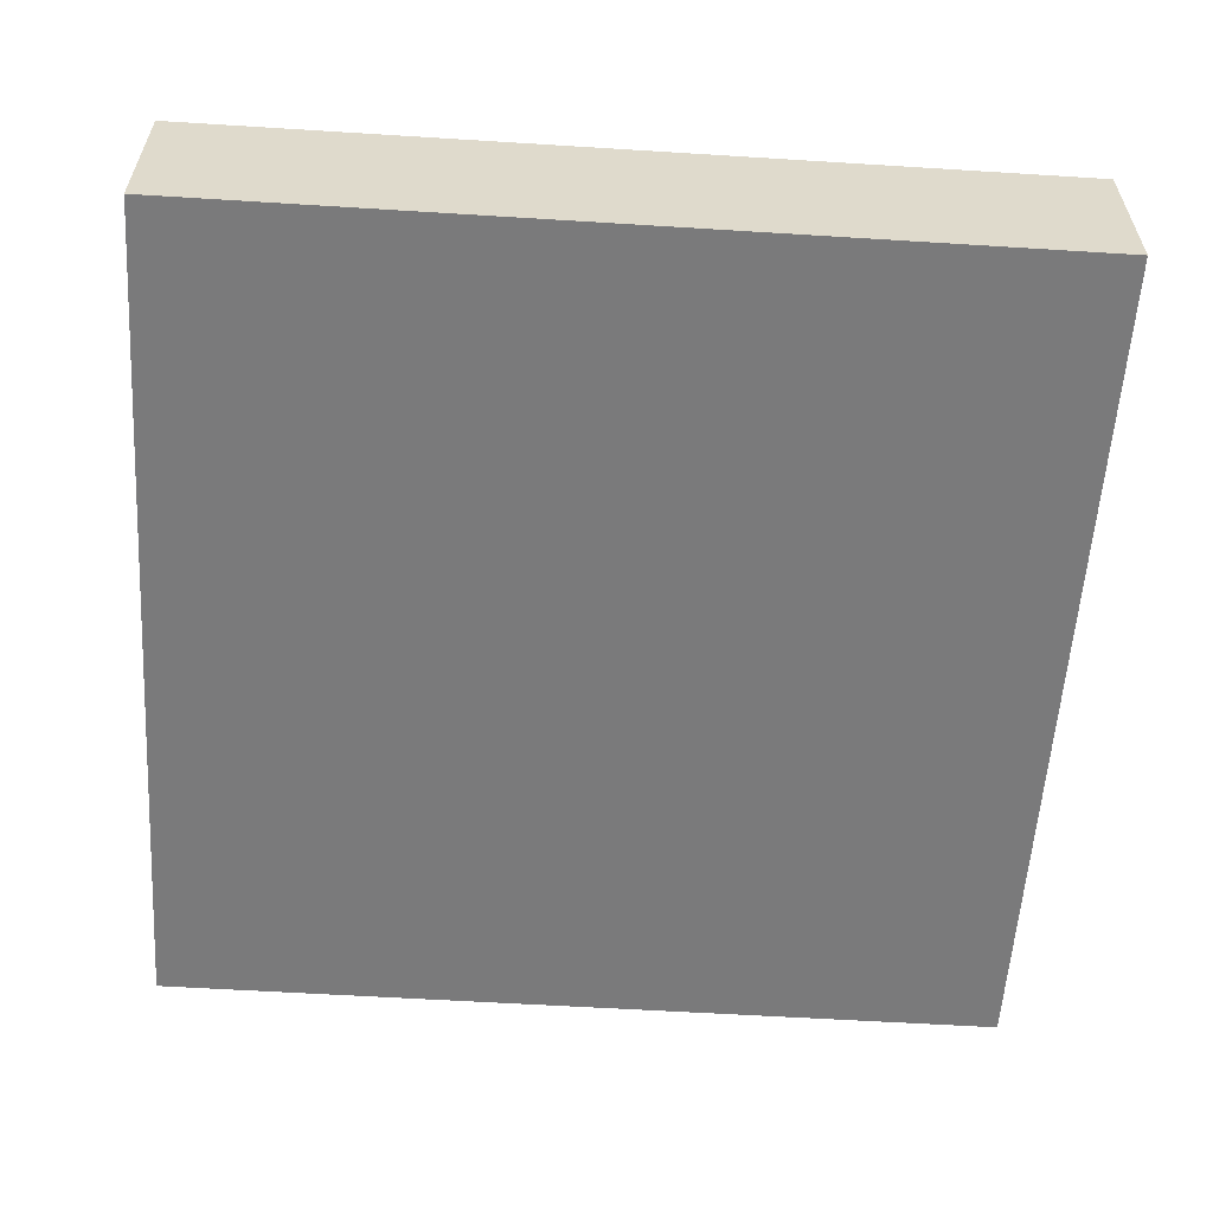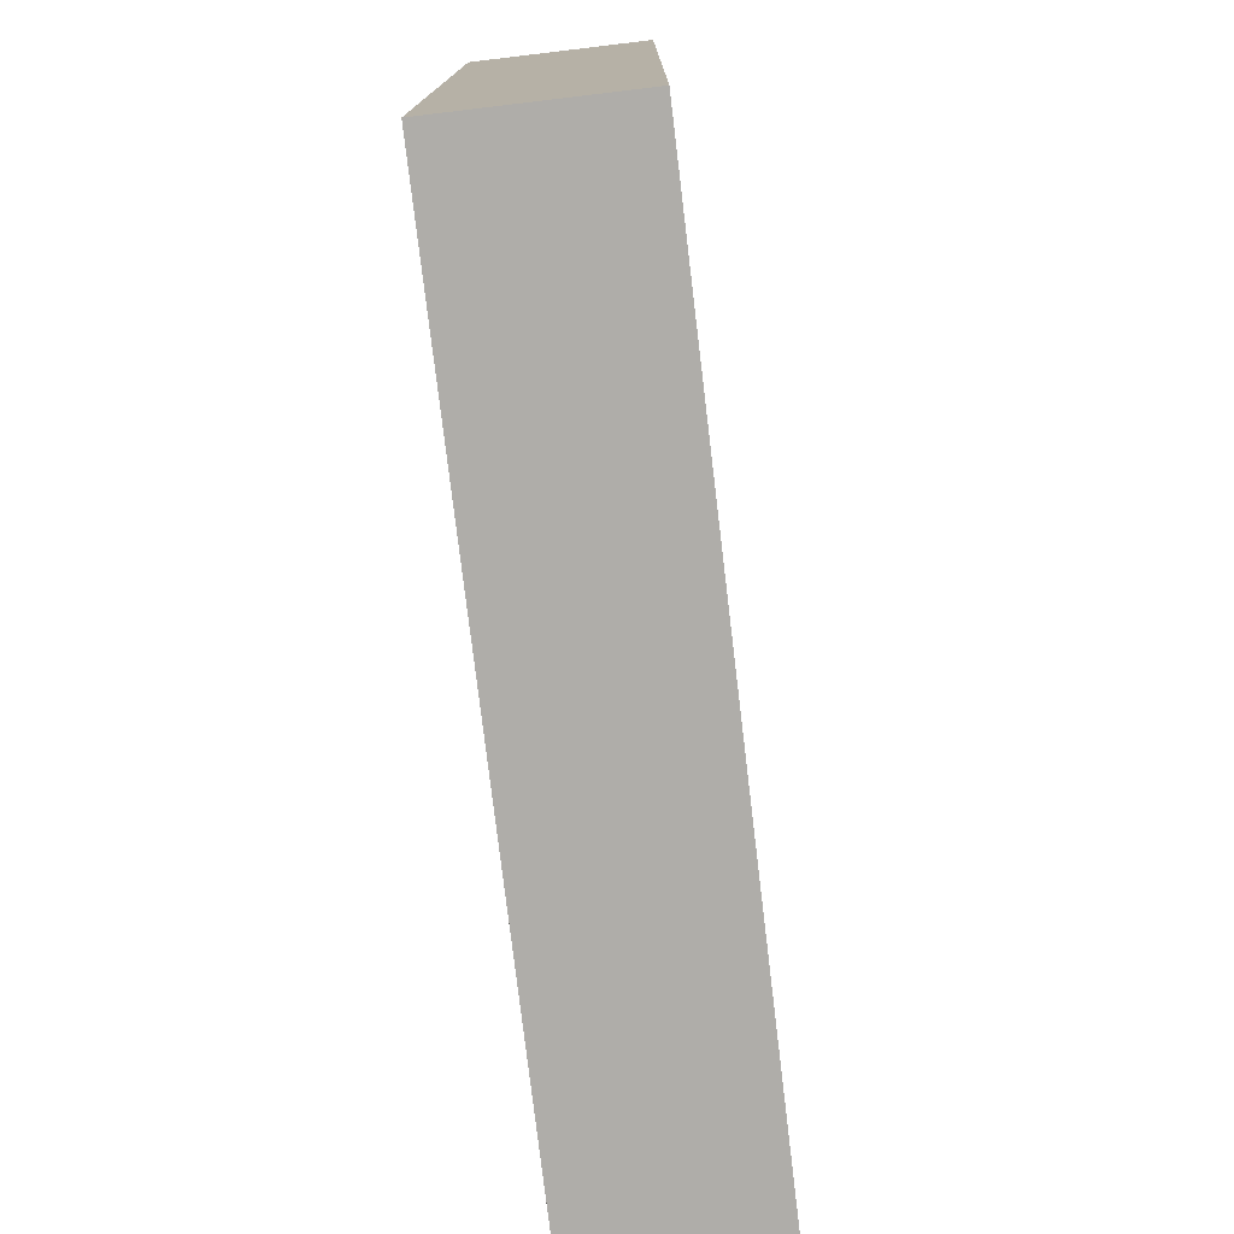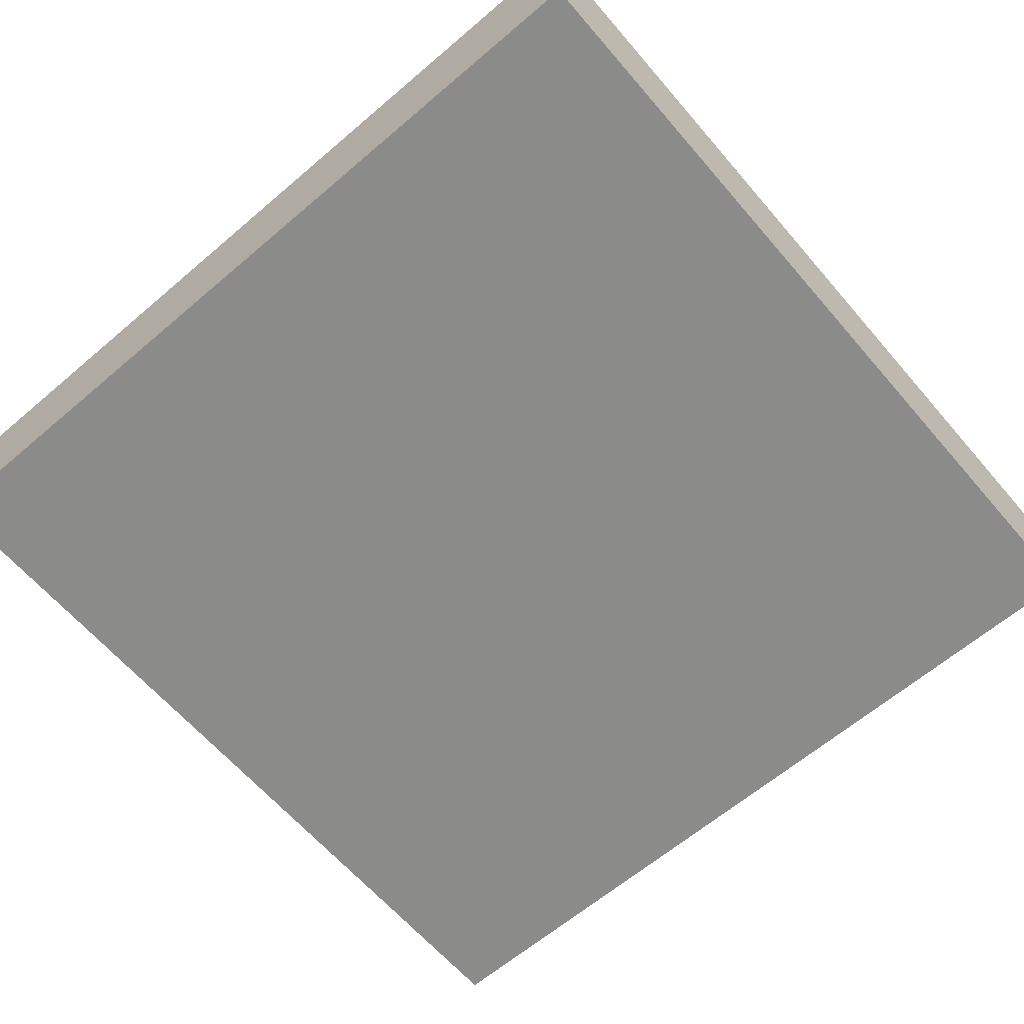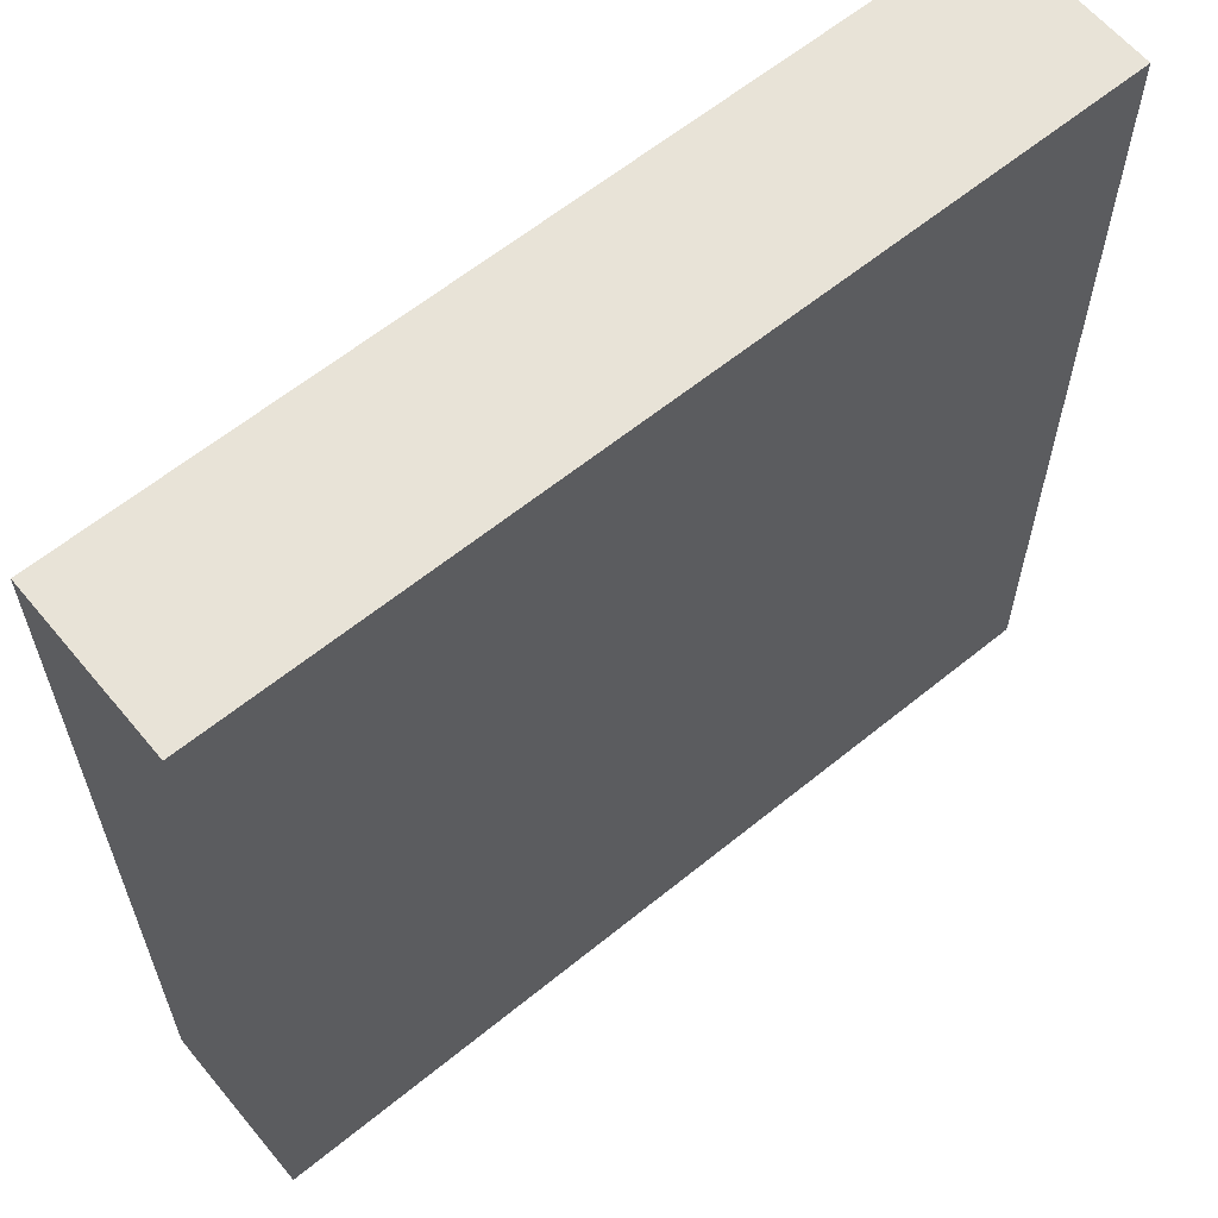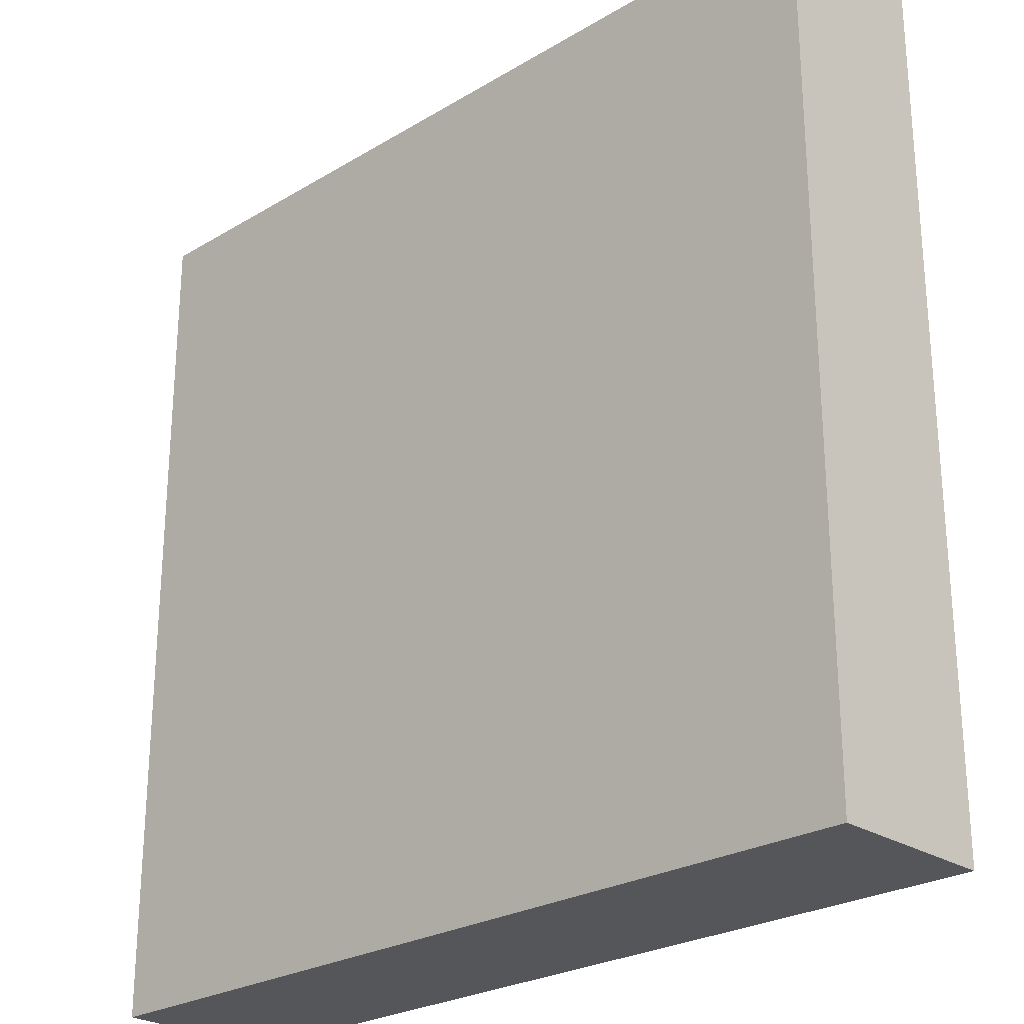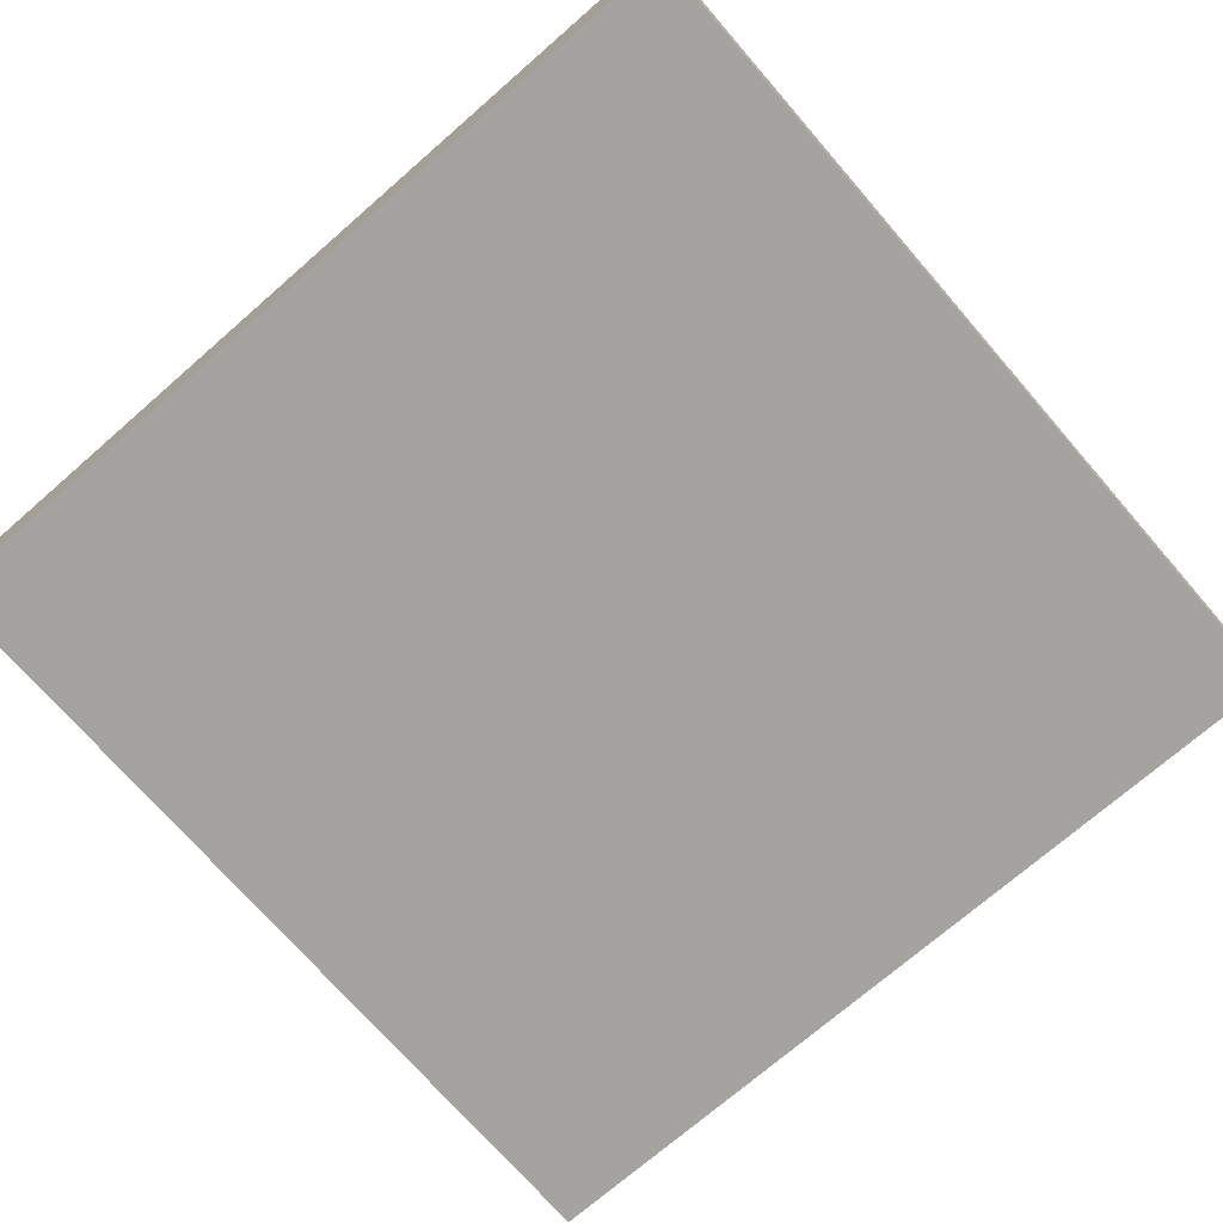
<metadata>
{"format":"obj","ext":"obj","renderer":"f3d","projection":"perspective","resolution":1024,"background":"white","views":[{"elev":-58.1,"azim":176.3,"up":"+Y"},{"elev":-77.2,"azim":96.8,"up":"+Z"},{"elev":-63.7,"azim":40.7,"up":"+Y"},{"elev":61.7,"azim":140.4,"up":"+Z"},{"elev":-25.5,"azim":-136.2,"up":"+Z"},{"elev":-72.9,"azim":131.0,"up":"+Y"}]}
</metadata>
<code>
o Ground_3_1
v 1 0 -1
v -1 0 -1
v -1 0 1
v 1 0 1
v 1 0.3912 -1
v -1 0.3912 -1
v -1 0.3912 1
v 1 0.3912 1
f 3 2 1 4
f 5 6 7 8
f 8 4 1 5
f 5 1 2 6
f 7 3 4 8
f 6 2 3 7

</code>
